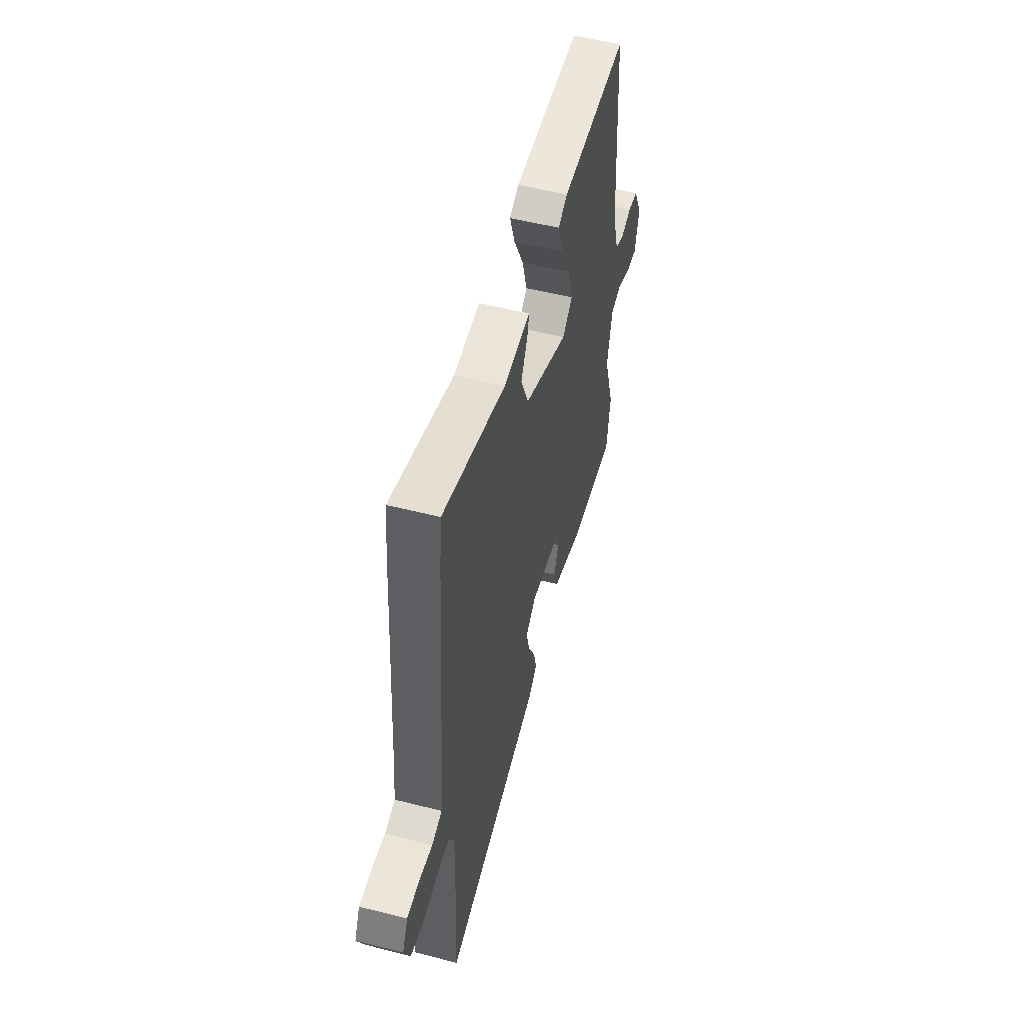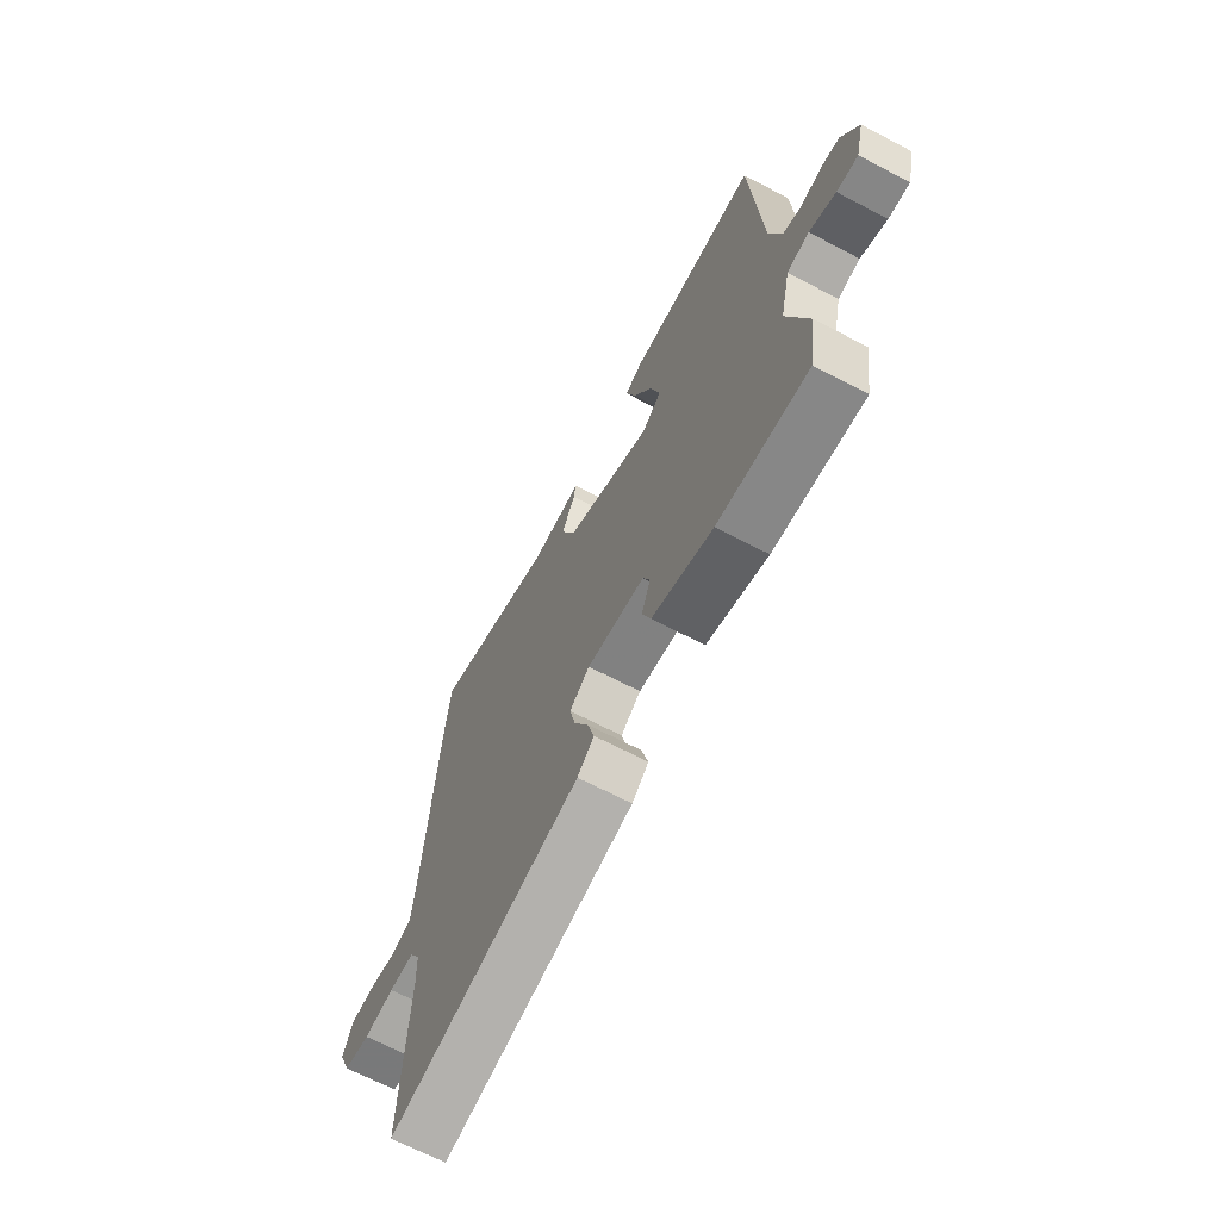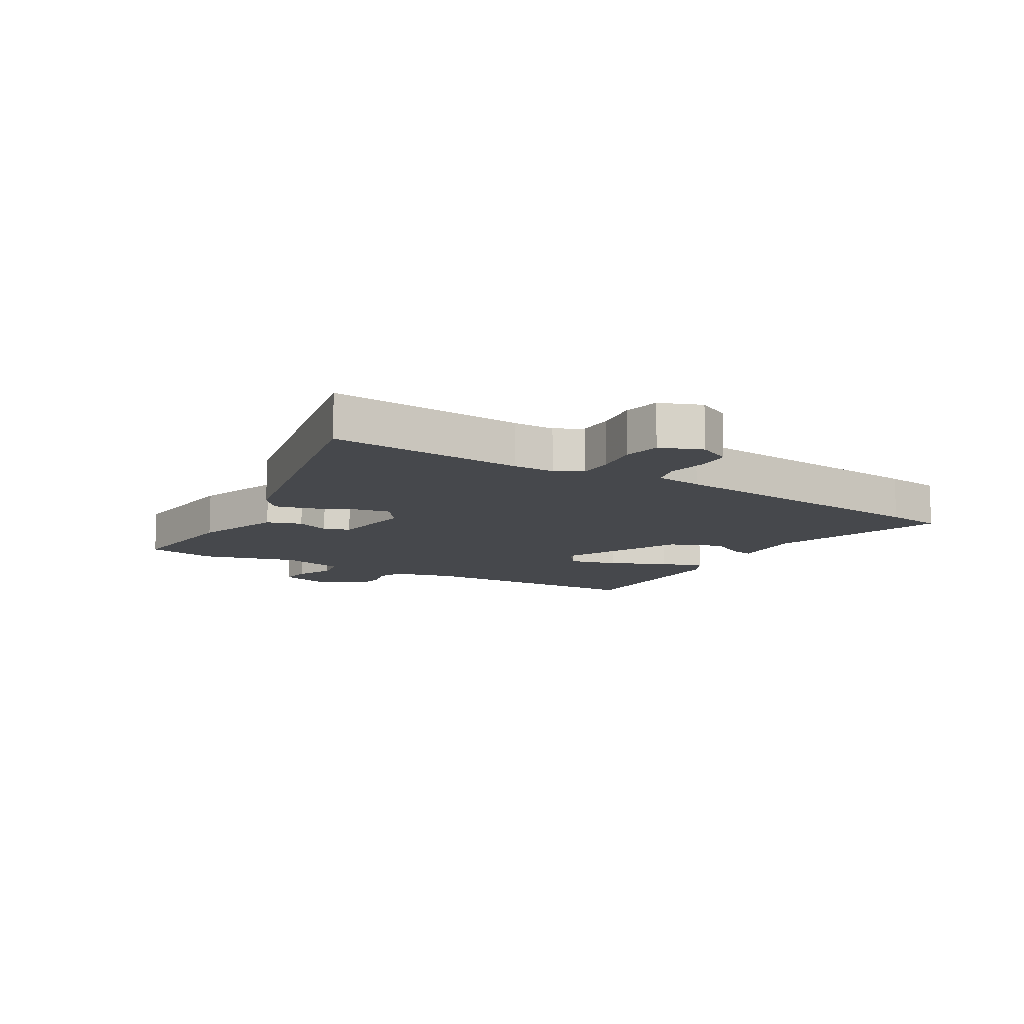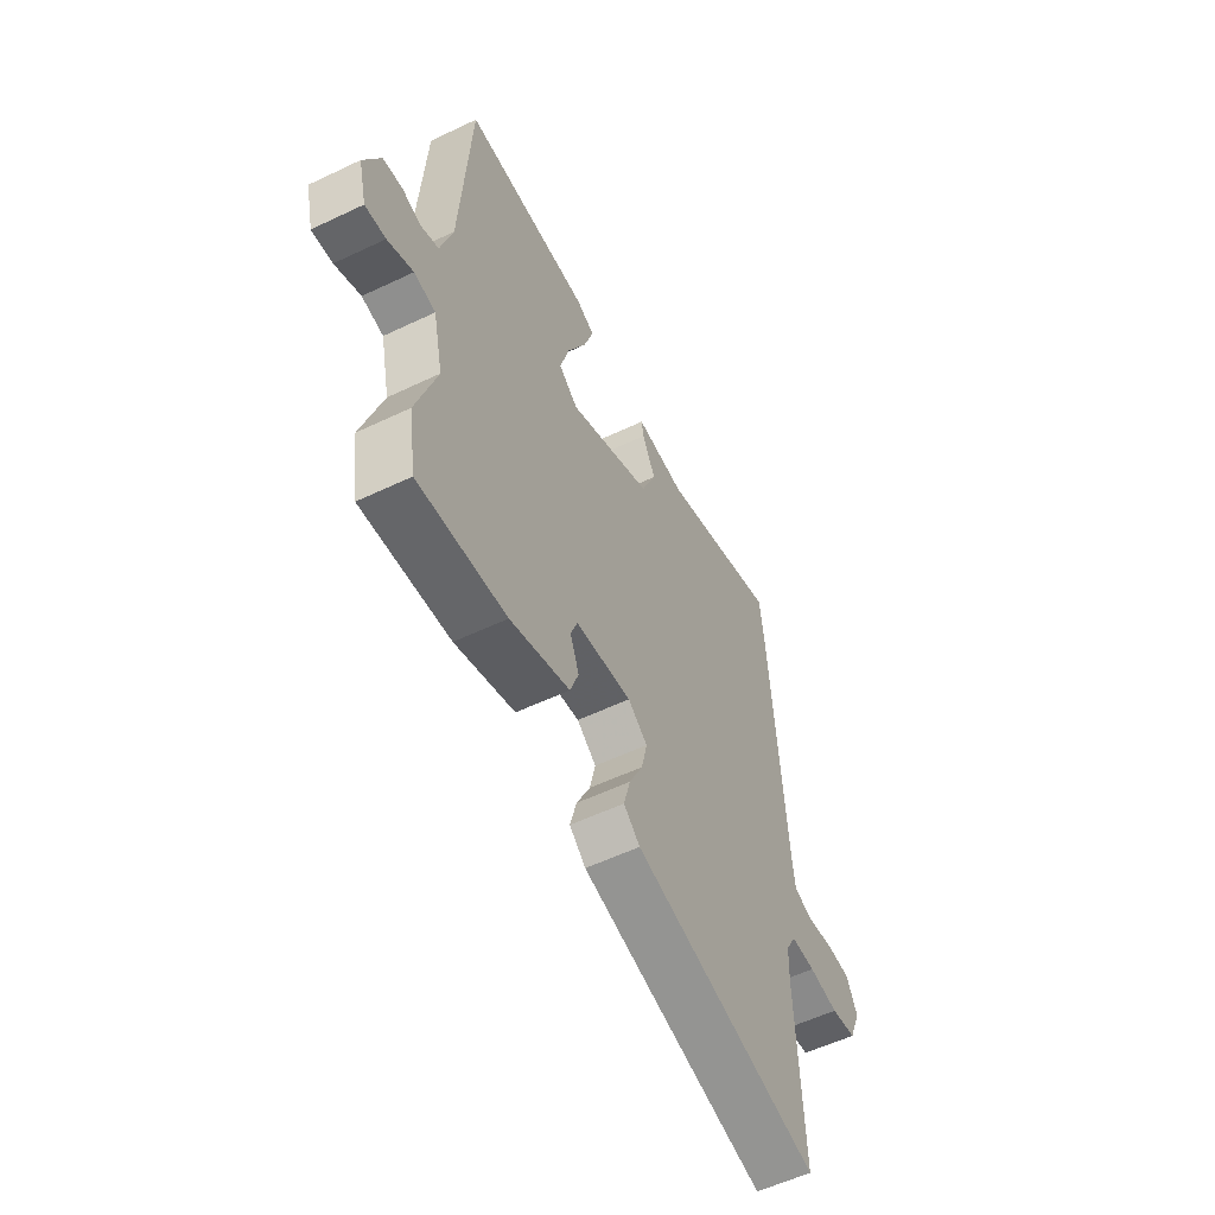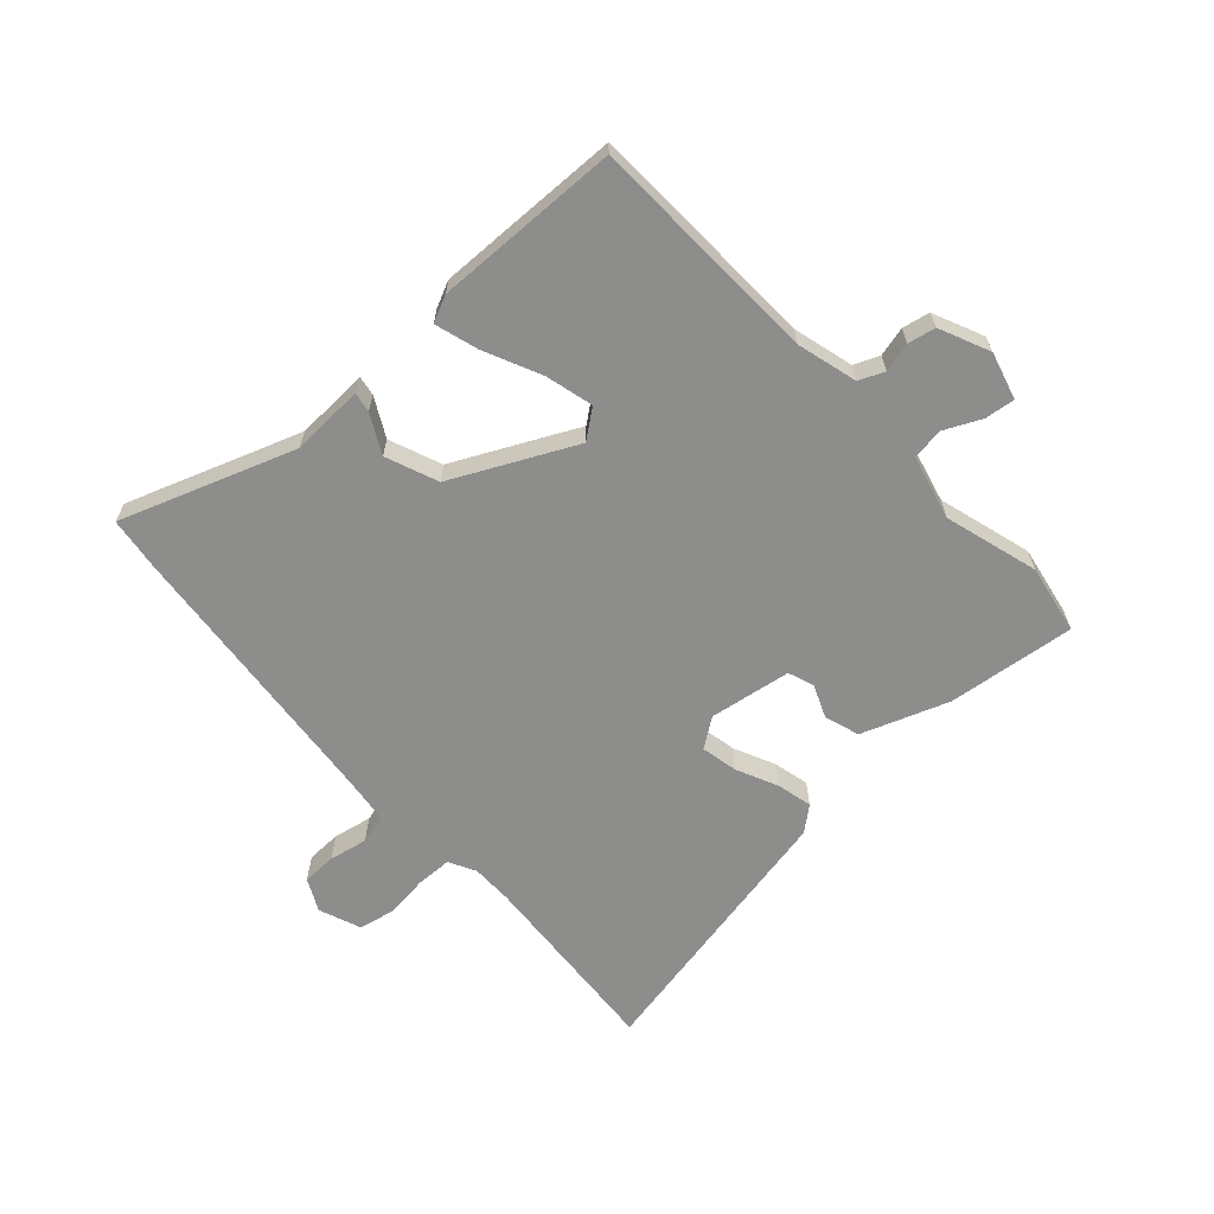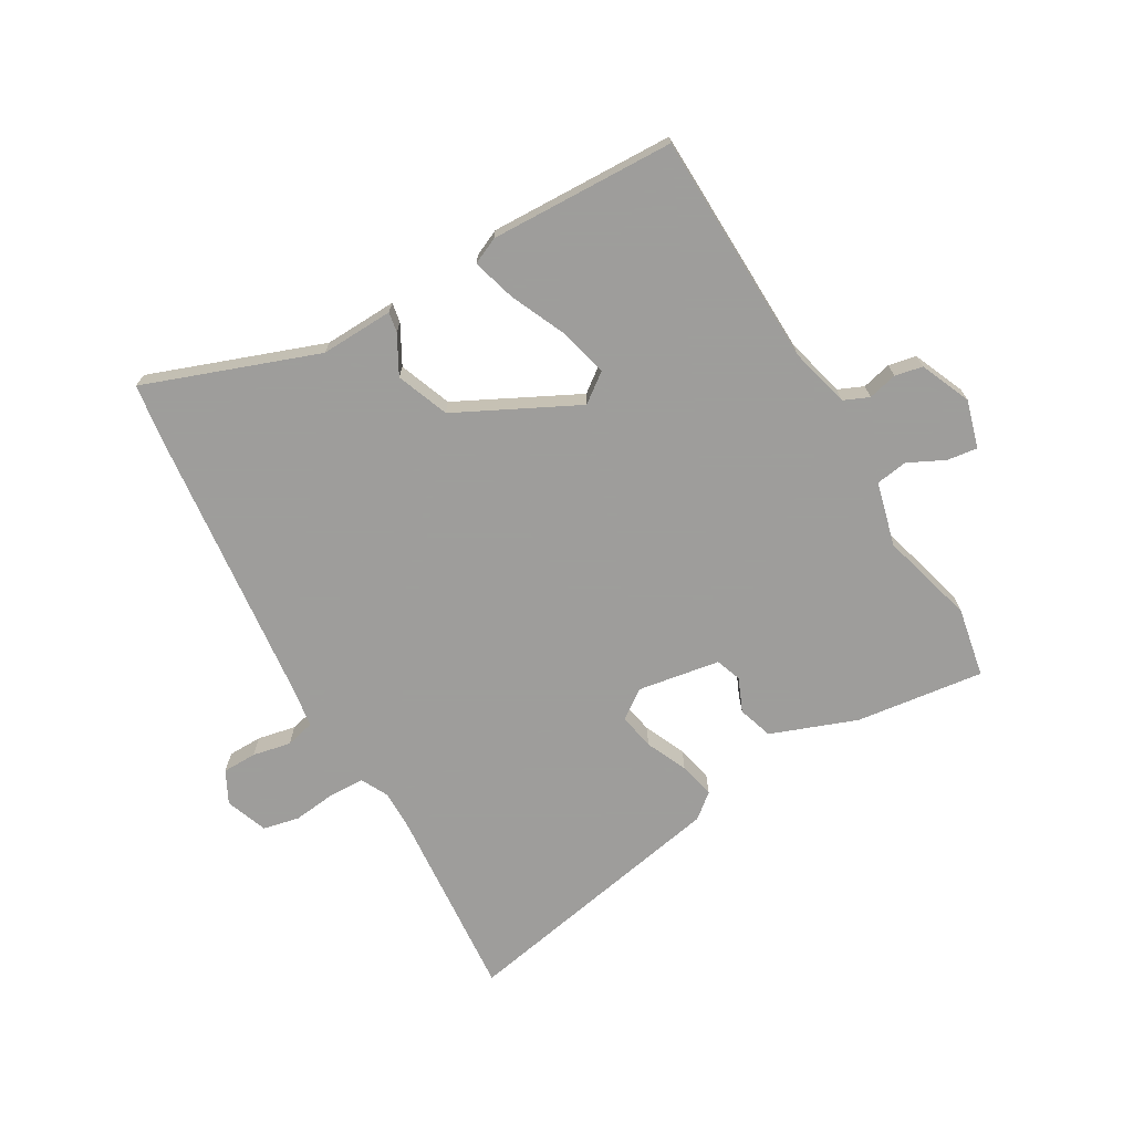
<metadata>
{"format":"obj","ext":"obj","renderer":"f3d","projection":"perspective","resolution":1024,"background":"white","views":[{"elev":53.8,"azim":-74.8,"up":"+Z"},{"elev":-67.3,"azim":62.3,"up":"+Z"},{"elev":-11.4,"azim":-121.9,"up":"+Y"},{"elev":-56.3,"azim":116.5,"up":"+Z"},{"elev":-64.4,"azim":40.8,"up":"+Y"},{"elev":-70.7,"azim":28.1,"up":"+Y"}]}
</metadata>
<code>
v -0.506 0.07 -0.63
v -0.491 0.07 -0.302
v -0.493 0.07 -0.233
v -0.518 0.07 -0.188
v -0.578 0.07 -0.188
v -0.65 0.07 -0.199
v -0.712 0.07 -0.188
v -0.741 0.07 -0.118
v -0.715 0.07 -0.063
v -0.657 0.07 -0.06
v -0.592 0.07 -0.071
v -0.543 0.07 -0.057
v -0.535 0.07 0.022
v -0.501 0.07 0.492
v -0.491 0.07 0.586
v -0.196 0.07 0.49
v -0.073 0.07 0.499
v -0.078 0.07 0.465
v -0.111 0.07 0.399
v -0.074 0.07 0.312
v 0.133 0.07 0.217
v 0.18 0.07 0.255
v 0.157 0.07 0.336
v 0.111 0.07 0.429
v 0.087 0.07 0.502
v 0.131 0.07 0.524
v 0.444 0.07 0.525
v 0.469 0.07 0.131
v 0.499 0.07 0.03
v 0.542 0.07 0.013
v 0.591 0.07 0.027
v 0.638 0.07 0.019
v 0.678 0.07 -0.065
v 0.658 0.07 -0.146
v 0.607 0.07 -0.141
v 0.544 0.07 -0.113
v 0.491 0.07 -0.123
v 0.467 0.07 -0.232
v 0.517 0.07 -0.39
v 0.499 0.07 -0.508
v 0.282 0.07 -0.488
v 0.135 0.07 -0.439
v 0.114 0.07 -0.381
v 0.136 0.07 -0.324
v 0.119 0.07 -0.281
v -0.02 0.07 -0.263
v -0.068 0.07 -0.299
v -0.054 0.07 -0.36
v -0.02 0.07 -0.429
v -0.004 0.07 -0.489
v -0.044 0.07 -0.524
v -0.506 0 -0.63
v -0.491 0 -0.302
v -0.493 0 -0.233
v -0.518 0 -0.188
v -0.578 0 -0.188
v -0.65 0 -0.199
v -0.712 0 -0.188
v -0.741 0 -0.118
v -0.715 0 -0.063
v -0.657 0 -0.06
v -0.592 0 -0.071
v -0.543 0 -0.057
v -0.535 0 0.022
v -0.501 0 0.492
v -0.491 0 0.586
v -0.196 0 0.49
v -0.073 0 0.499
v -0.078 0 0.465
v -0.111 0 0.399
v -0.074 0 0.312
v 0.133 0 0.217
v 0.18 0 0.255
v 0.157 0 0.336
v 0.111 0 0.429
v 0.087 0 0.502
v 0.131 0 0.524
v 0.444 0 0.525
v 0.469 0 0.131
v 0.499 0 0.03
v 0.542 0 0.013
v 0.591 0 0.027
v 0.638 0 0.019
v 0.678 0 -0.065
v 0.658 0 -0.146
v 0.607 0 -0.141
v 0.544 0 -0.113
v 0.491 0 -0.123
v 0.467 0 -0.232
v 0.517 0 -0.39
v 0.499 0 -0.508
v 0.282 0 -0.488
v 0.135 0 -0.439
v 0.114 0 -0.381
v 0.136 0 -0.324
v 0.119 0 -0.281
v -0.02 0 -0.263
v -0.068 0 -0.299
v -0.054 0 -0.36
v -0.02 0 -0.429
v -0.004 0 -0.489
v -0.044 0 -0.524
f 48 49 50 51
f 47 48 51 1
f 41 42 43 44
f 41 44 45
f 38 39 40 41
f 37 38 41 45
f 33 34 35 36
f 33 36 37
f 30 31 32 33
f 29 30 33 37
f 28 29 37 45
f 23 24 25 26
f 22 23 26 27
f 16 17 18 19
f 16 19 20
f 13 14 15 16
f 12 13 16 20
f 8 9 10 11
f 8 11 12
f 5 6 7 8
f 4 5 8 12
f 3 4 12 20
f 47 1 2
f 46 47 2 3
f 22 27 28 45
f 21 22 45 46
f 3 20 21 46
f 102 101 100 99
f 52 102 99 98
f 95 94 93 92
f 96 95 92
f 92 91 90 89
f 96 92 89 88
f 87 86 85 84
f 88 87 84
f 84 83 82 81
f 88 84 81 80
f 96 88 80 79
f 77 76 75 74
f 78 77 74 73
f 70 69 68 67
f 71 70 67
f 67 66 65 64
f 71 67 64 63
f 62 61 60 59
f 63 62 59
f 59 58 57 56
f 63 59 56 55
f 71 63 55 54
f 53 52 98
f 54 53 98 97
f 96 79 78 73
f 97 96 73 72
f 97 72 71 54
f 1 52 53 2
f 2 53 54 3
f 3 54 55 4
f 4 55 56 5
f 5 56 57 6
f 6 57 58 7
f 7 58 59 8
f 8 59 60 9
f 9 60 61 10
f 10 61 62 11
f 11 62 63 12
f 12 63 64 13
f 13 64 65 14
f 14 65 66 15
f 15 66 67 16
f 16 67 68 17
f 17 68 69 18
f 18 69 70 19
f 19 70 71 20
f 20 71 72 21
f 21 72 73 22
f 22 73 74 23
f 23 74 75 24
f 24 75 76 25
f 25 76 77 26
f 26 77 78 27
f 27 78 79 28
f 28 79 80 29
f 29 80 81 30
f 30 81 82 31
f 31 82 83 32
f 32 83 84 33
f 33 84 85 34
f 34 85 86 35
f 35 86 87 36
f 36 87 88 37
f 37 88 89 38
f 38 89 90 39
f 39 90 91 40
f 40 91 92 41
f 41 92 93 42
f 42 93 94 43
f 43 94 95 44
f 44 95 96 45
f 45 96 97 46
f 46 97 98 47
f 47 98 99 48
f 48 99 100 49
f 49 100 101 50
f 50 101 102 51
f 51 102 52 1

</code>
